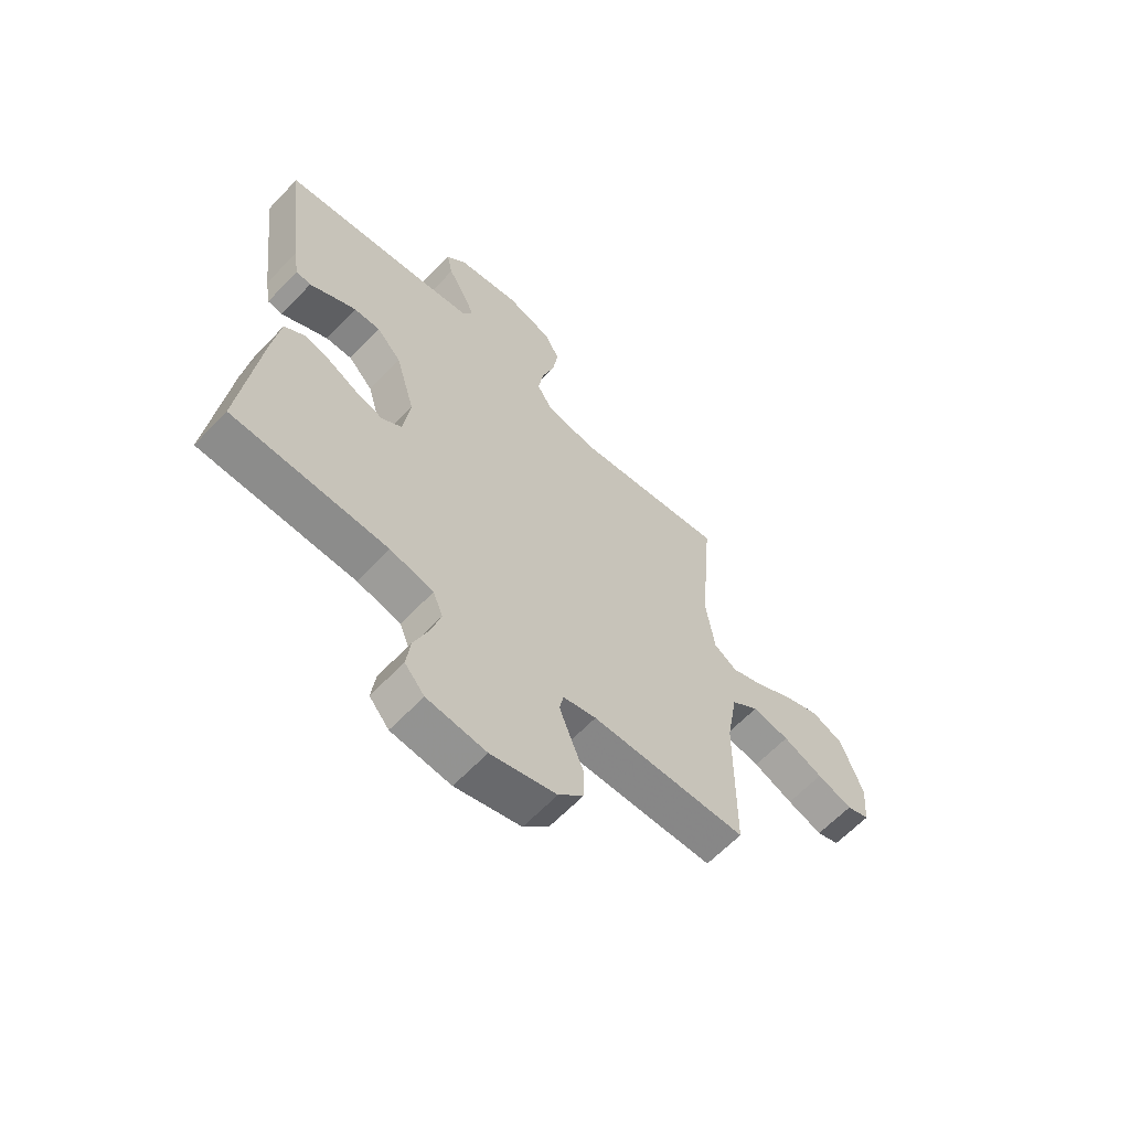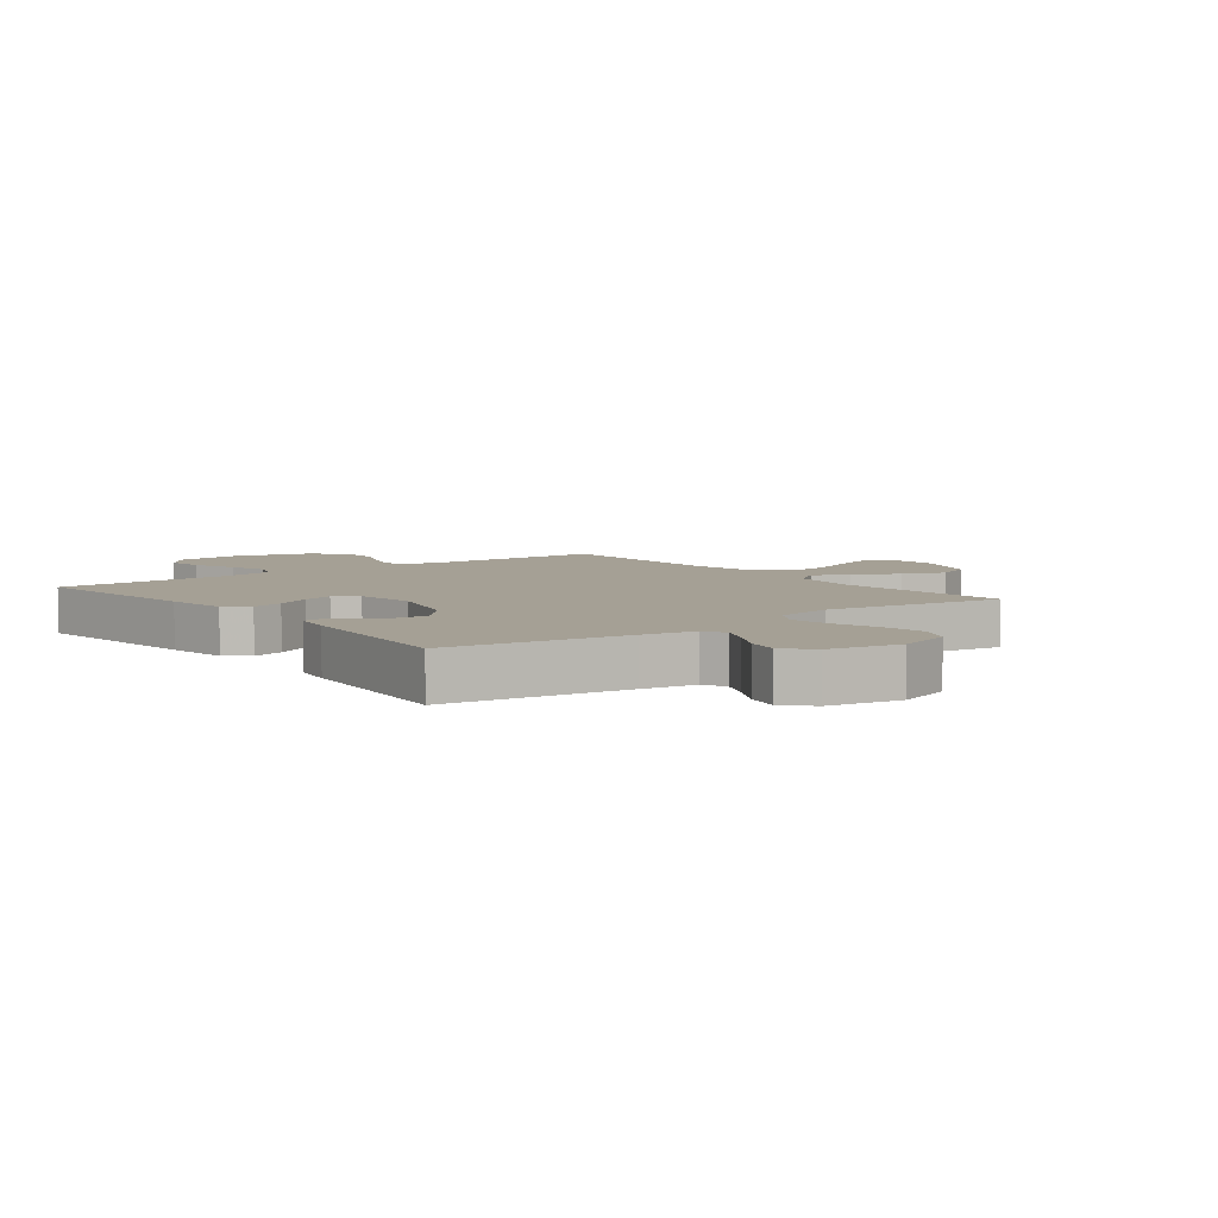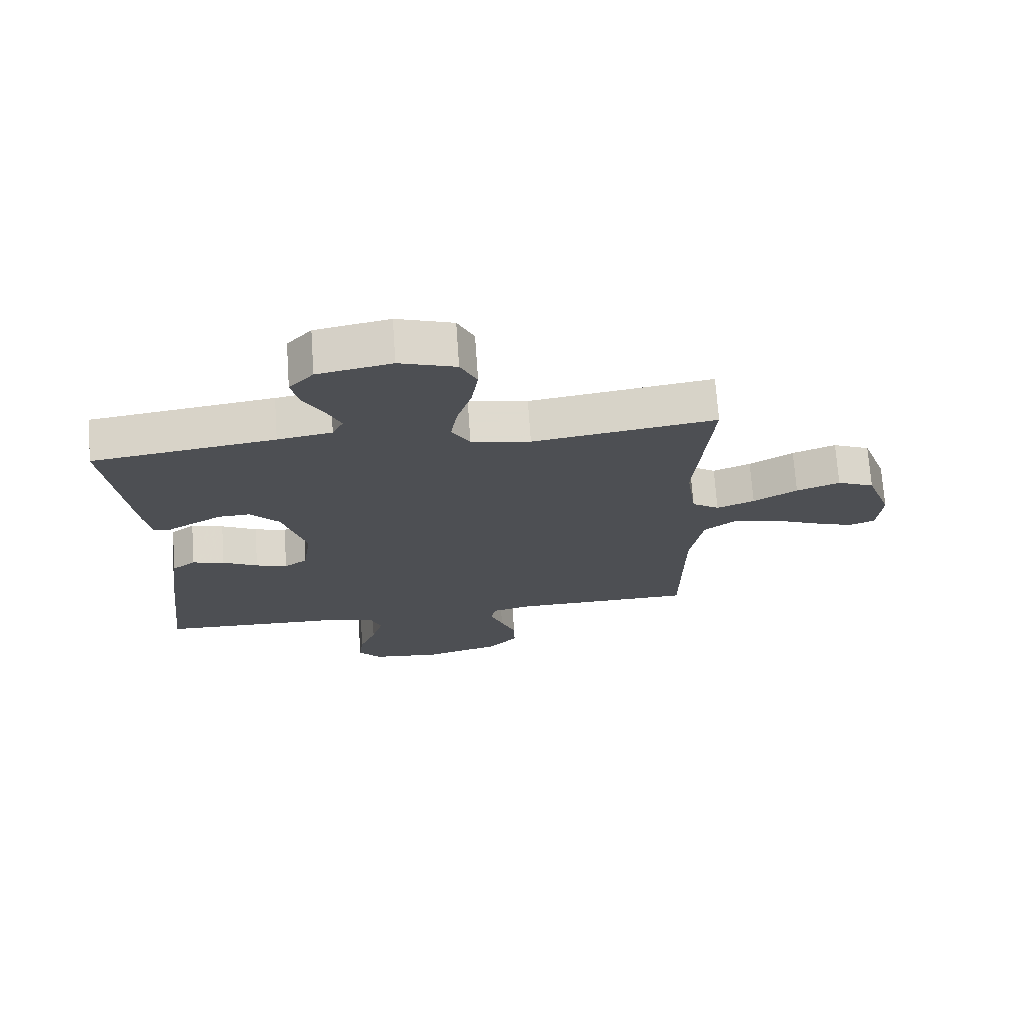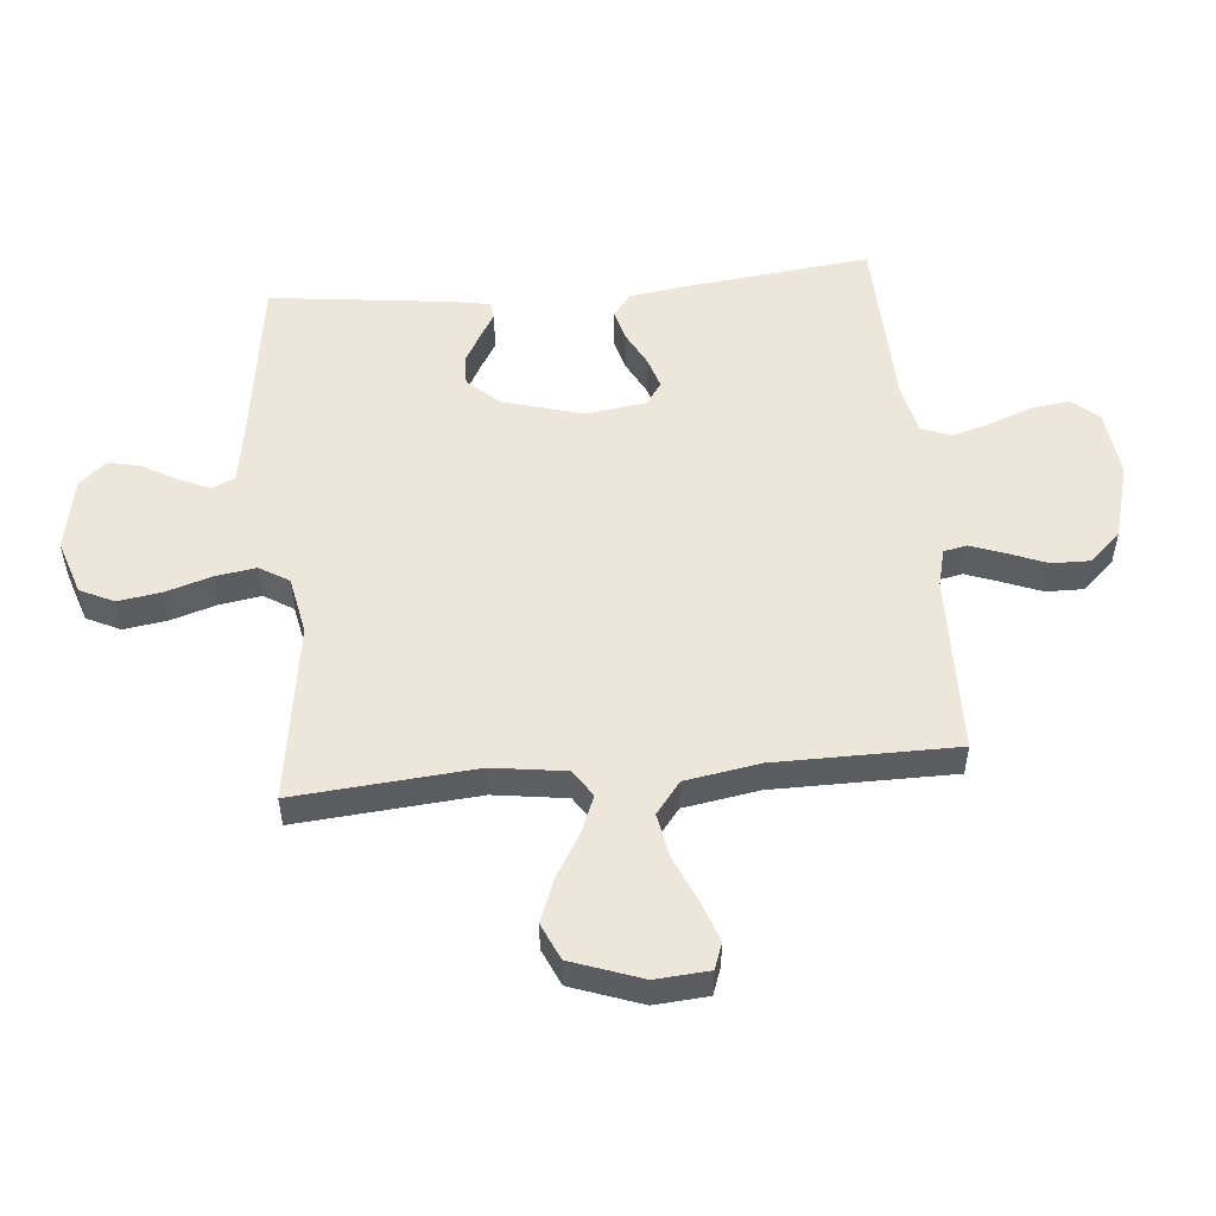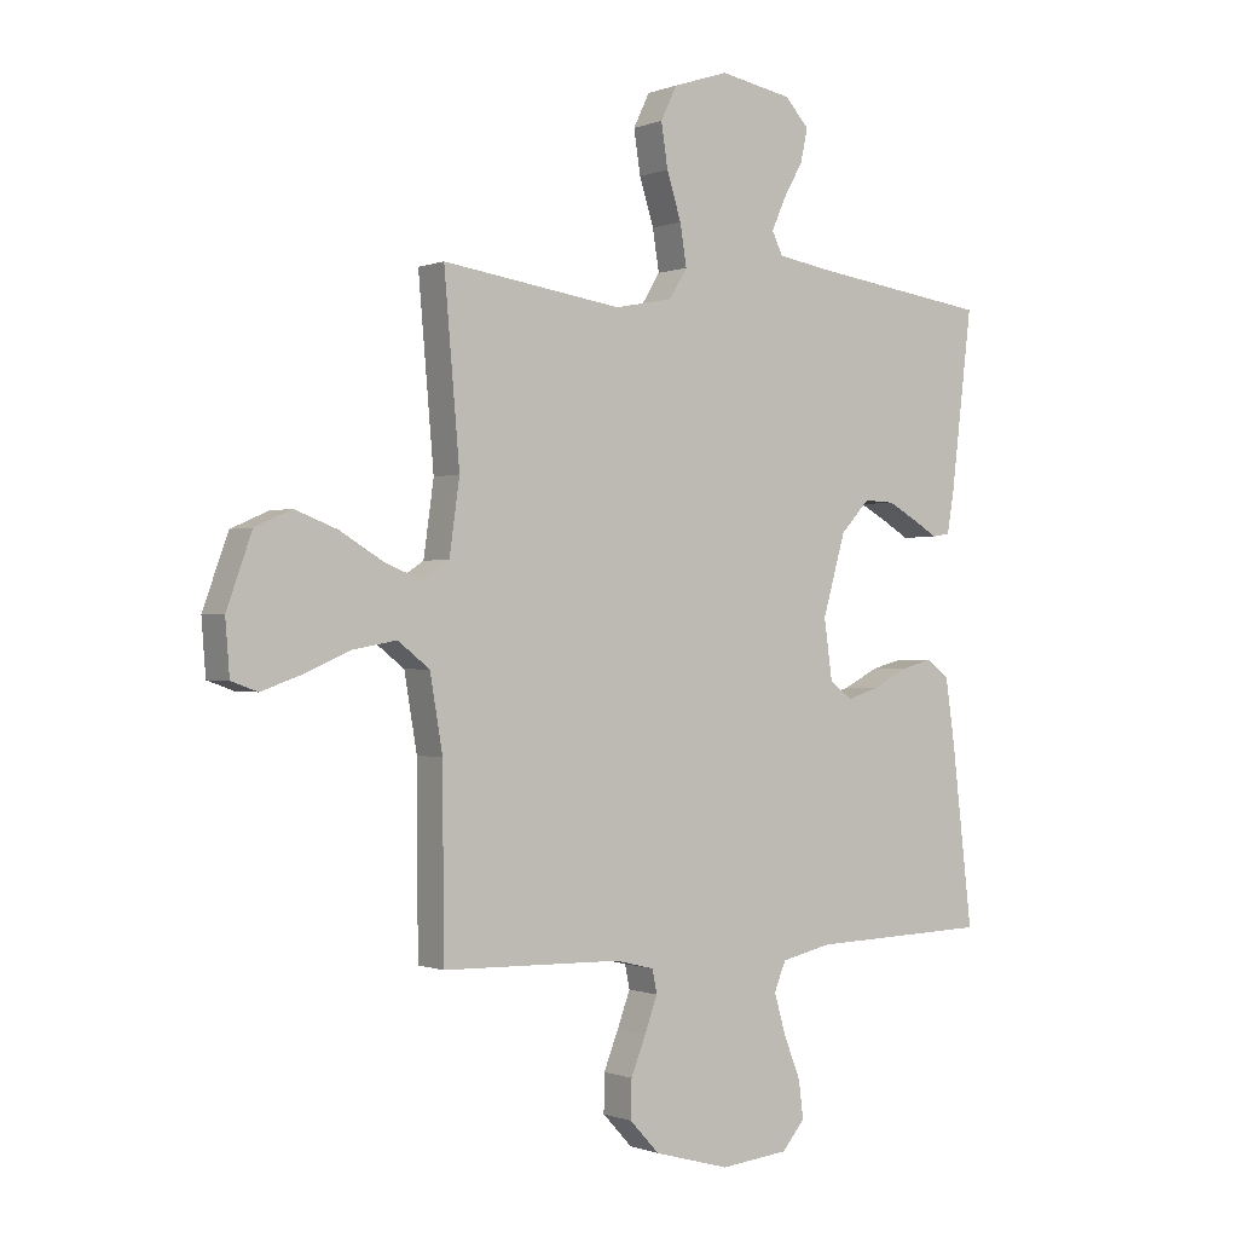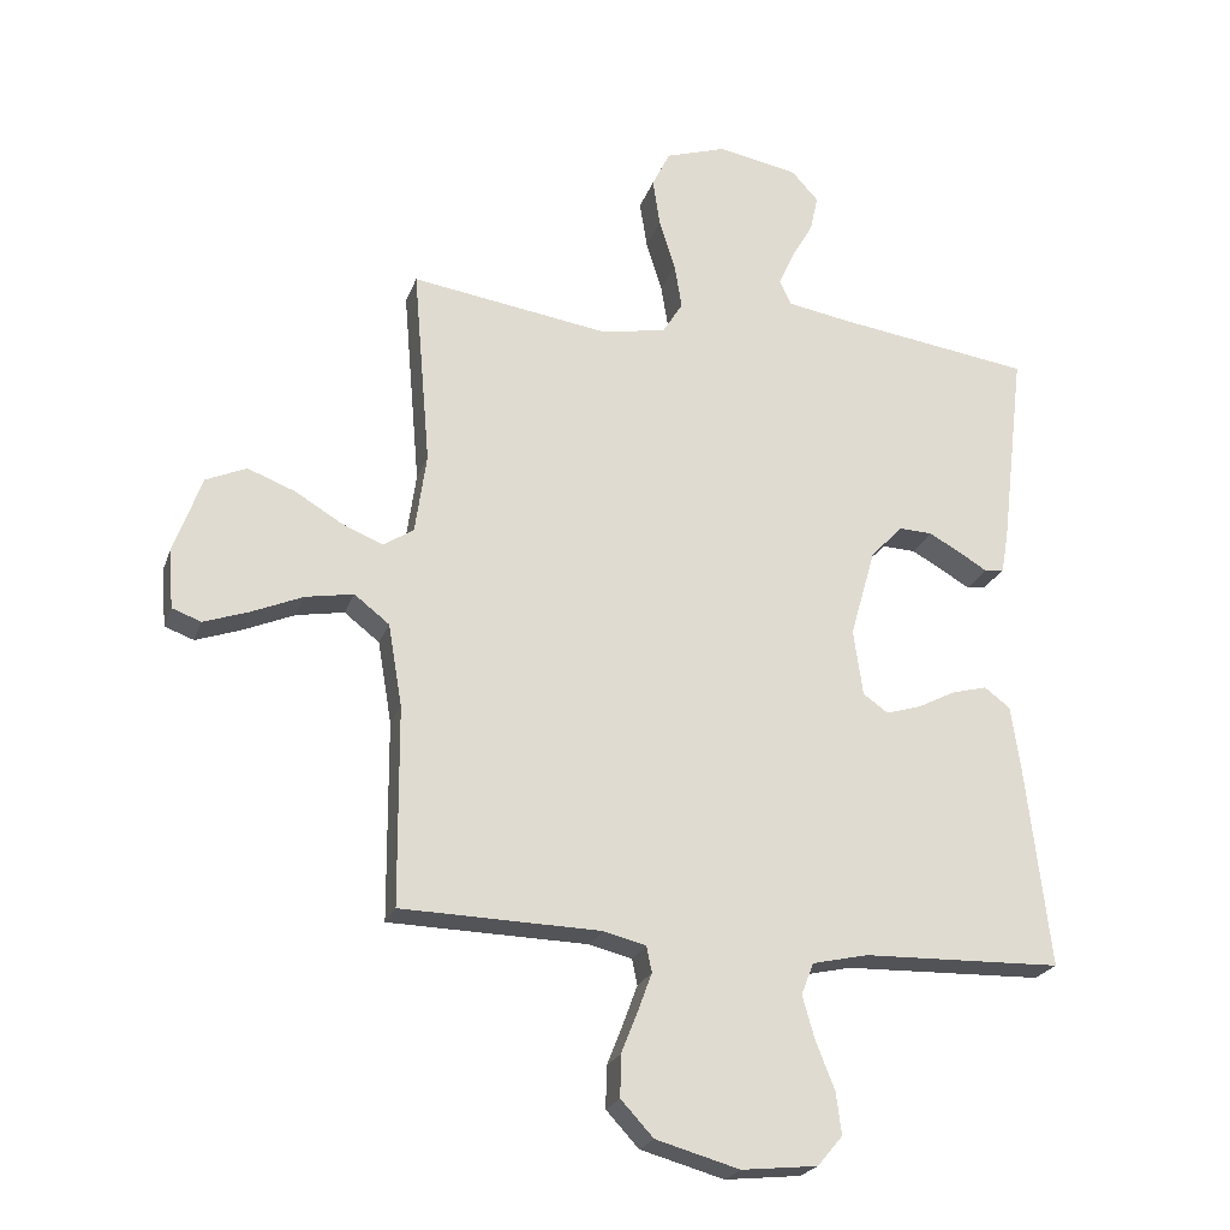
<metadata>
{"format":"obj","ext":"obj","renderer":"f3d","projection":"perspective","resolution":1024,"background":"white","views":[{"elev":-63.1,"azim":-43.5,"up":"+Z"},{"elev":5.9,"azim":-37.6,"up":"+Y"},{"elev":71.7,"azim":-4.0,"up":"+Z"},{"elev":52.1,"azim":84.8,"up":"+Y"},{"elev":-0.4,"azim":144.6,"up":"+Z"},{"elev":-23.1,"azim":163.2,"up":"+Z"}]}
</metadata>
<code>
v -0.5 0.07 -0.5
v -0.465 0.07 -0.2
v -0.45 0.07 -0.096
v -0.411 0.07 -0.067
v -0.358 0.07 -0.081
v -0.3 0.07 -0.111
v -0.248 0.07 -0.127
v -0.21 0.07 -0.1
v -0.196 0.07 0
v -0.234 0.07 0.133
v -0.282 0.07 0.185
v -0.333 0.07 0.183
v -0.382 0.07 0.156
v -0.424 0.07 0.131
v -0.453 0.07 0.136
v -0.464 0.07 0.2
v -0.5 0.07 0.5
v -0.2 0.07 0.542
v -0.111 0.07 0.557
v -0.093 0.07 0.594
v -0.116 0.07 0.646
v -0.149 0.07 0.704
v -0.161 0.07 0.759
v -0.121 0.07 0.803
v 0 0.07 0.826
v 0.092 0.07 0.796
v 0.119 0.07 0.74
v 0.108 0.07 0.668
v 0.084 0.07 0.592
v 0.073 0.07 0.524
v 0.103 0.07 0.475
v 0.2 0.07 0.456
v 0.5 0.07 0.5
v 0.474 0.07 0.2
v 0.491 0.07 0.079
v 0.536 0.07 0.049
v 0.598 0.07 0.074
v 0.67 0.07 0.117
v 0.741 0.07 0.144
v 0.802 0.07 0.117
v 0.844 0.07 0
v 0.837 0.07 -0.089
v 0.793 0.07 -0.105
v 0.725 0.07 -0.081
v 0.648 0.07 -0.048
v 0.576 0.07 -0.035
v 0.523 0.07 -0.076
v 0.502 0.07 -0.2
v 0.5 0.07 -0.5
v 0.2 0.07 -0.507
v 0.136 0.07 -0.523
v 0.128 0.07 -0.562
v 0.149 0.07 -0.619
v 0.174 0.07 -0.682
v 0.175 0.07 -0.745
v 0.126 0.07 -0.798
v 0 0.07 -0.833
v -0.114 0.07 -0.821
v -0.152 0.07 -0.776
v -0.144 0.07 -0.713
v -0.116 0.07 -0.642
v -0.097 0.07 -0.576
v -0.116 0.07 -0.528
v -0.2 0.07 -0.509
v -0.5 0 -0.5
v -0.465 0 -0.2
v -0.45 0 -0.096
v -0.411 0 -0.067
v -0.358 0 -0.081
v -0.3 0 -0.111
v -0.248 0 -0.127
v -0.21 0 -0.1
v -0.196 0 0
v -0.234 0 0.133
v -0.282 0 0.185
v -0.333 0 0.183
v -0.382 0 0.156
v -0.424 0 0.131
v -0.453 0 0.136
v -0.464 0 0.2
v -0.5 0 0.5
v -0.2 0 0.542
v -0.111 0 0.557
v -0.093 0 0.594
v -0.116 0 0.646
v -0.149 0 0.704
v -0.161 0 0.759
v -0.121 0 0.803
v 0 0 0.826
v 0.092 0 0.796
v 0.119 0 0.74
v 0.108 0 0.668
v 0.084 0 0.592
v 0.073 0 0.524
v 0.103 0 0.475
v 0.2 0 0.456
v 0.5 0 0.5
v 0.474 0 0.2
v 0.491 0 0.079
v 0.536 0 0.049
v 0.598 0 0.074
v 0.67 0 0.117
v 0.741 0 0.144
v 0.802 0 0.117
v 0.844 0 0
v 0.837 0 -0.089
v 0.793 0 -0.105
v 0.725 0 -0.081
v 0.648 0 -0.048
v 0.576 0 -0.035
v 0.523 0 -0.076
v 0.502 0 -0.2
v 0.5 0 -0.5
v 0.2 0 -0.507
v 0.136 0 -0.523
v 0.128 0 -0.562
v 0.149 0 -0.619
v 0.174 0 -0.682
v 0.175 0 -0.745
v 0.126 0 -0.798
v 0 0 -0.833
v -0.114 0 -0.821
v -0.152 0 -0.776
v -0.144 0 -0.713
v -0.116 0 -0.642
v -0.097 0 -0.576
v -0.116 0 -0.528
v -0.2 0 -0.509
f 59 60 61
f 58 59 61
f 57 58 61
f 56 57 61
f 55 56 61
f 54 55 61
f 53 54 61
f 52 53 61 62
f 51 52 62 63
f 48 49 50
f 51 63 64
f 50 51 64
f 48 50 64
f 47 48 64
f 43 44 45
f 42 43 45
f 41 42 45
f 40 41 45
f 39 40 45
f 38 39 45
f 37 38 45
f 36 37 45 46
f 64 1 2
f 47 64 2
f 46 47 2
f 36 46 2
f 35 36 2
f 27 28 29
f 26 27 29
f 25 26 29
f 24 25 29
f 23 24 29
f 22 23 29
f 21 22 29
f 20 21 29 30
f 19 20 30 31
f 16 17 18
f 15 16 18
f 14 15 18
f 13 14 18
f 18 19 31
f 13 18 31
f 12 13 31
f 4 5 6
f 3 4 6
f 2 3 6
f 2 6 7
f 35 2 7
f 34 35 7 8
f 34 8 9
f 33 34 9
f 32 33 9
f 11 12 31 32
f 10 11 32
f 9 10 32
f 125 124 123
f 125 123 122
f 125 122 121
f 125 121 120
f 125 120 119
f 125 119 118
f 125 118 117
f 126 125 117 116
f 127 126 116 115
f 114 113 112
f 128 127 115
f 128 115 114
f 128 114 112
f 128 112 111
f 109 108 107
f 109 107 106
f 109 106 105
f 109 105 104
f 109 104 103
f 109 103 102
f 109 102 101
f 110 109 101 100
f 66 65 128
f 66 128 111
f 66 111 110
f 66 110 100
f 66 100 99
f 93 92 91
f 93 91 90
f 93 90 89
f 93 89 88
f 93 88 87
f 93 87 86
f 93 86 85
f 94 93 85 84
f 95 94 84 83
f 82 81 80
f 82 80 79
f 82 79 78
f 82 78 77
f 95 83 82
f 95 82 77
f 95 77 76
f 70 69 68
f 70 68 67
f 70 67 66
f 71 70 66
f 71 66 99
f 72 71 99 98
f 73 72 98
f 73 98 97
f 73 97 96
f 96 95 76 75
f 96 75 74
f 96 74 73
f 1 65 66 2
f 2 66 67 3
f 3 67 68 4
f 4 68 69 5
f 5 69 70 6
f 6 70 71 7
f 7 71 72 8
f 8 72 73 9
f 9 73 74 10
f 10 74 75 11
f 11 75 76 12
f 12 76 77 13
f 13 77 78 14
f 14 78 79 15
f 15 79 80 16
f 16 80 81 17
f 17 81 82 18
f 18 82 83 19
f 19 83 84 20
f 20 84 85 21
f 21 85 86 22
f 22 86 87 23
f 23 87 88 24
f 24 88 89 25
f 25 89 90 26
f 26 90 91 27
f 27 91 92 28
f 28 92 93 29
f 29 93 94 30
f 30 94 95 31
f 31 95 96 32
f 32 96 97 33
f 33 97 98 34
f 34 98 99 35
f 35 99 100 36
f 36 100 101 37
f 37 101 102 38
f 38 102 103 39
f 39 103 104 40
f 40 104 105 41
f 41 105 106 42
f 42 106 107 43
f 43 107 108 44
f 44 108 109 45
f 45 109 110 46
f 46 110 111 47
f 47 111 112 48
f 48 112 113 49
f 49 113 114 50
f 50 114 115 51
f 51 115 116 52
f 52 116 117 53
f 53 117 118 54
f 54 118 119 55
f 55 119 120 56
f 56 120 121 57
f 57 121 122 58
f 58 122 123 59
f 59 123 124 60
f 60 124 125 61
f 61 125 126 62
f 62 126 127 63
f 63 127 128 64
f 64 128 65 1

</code>
